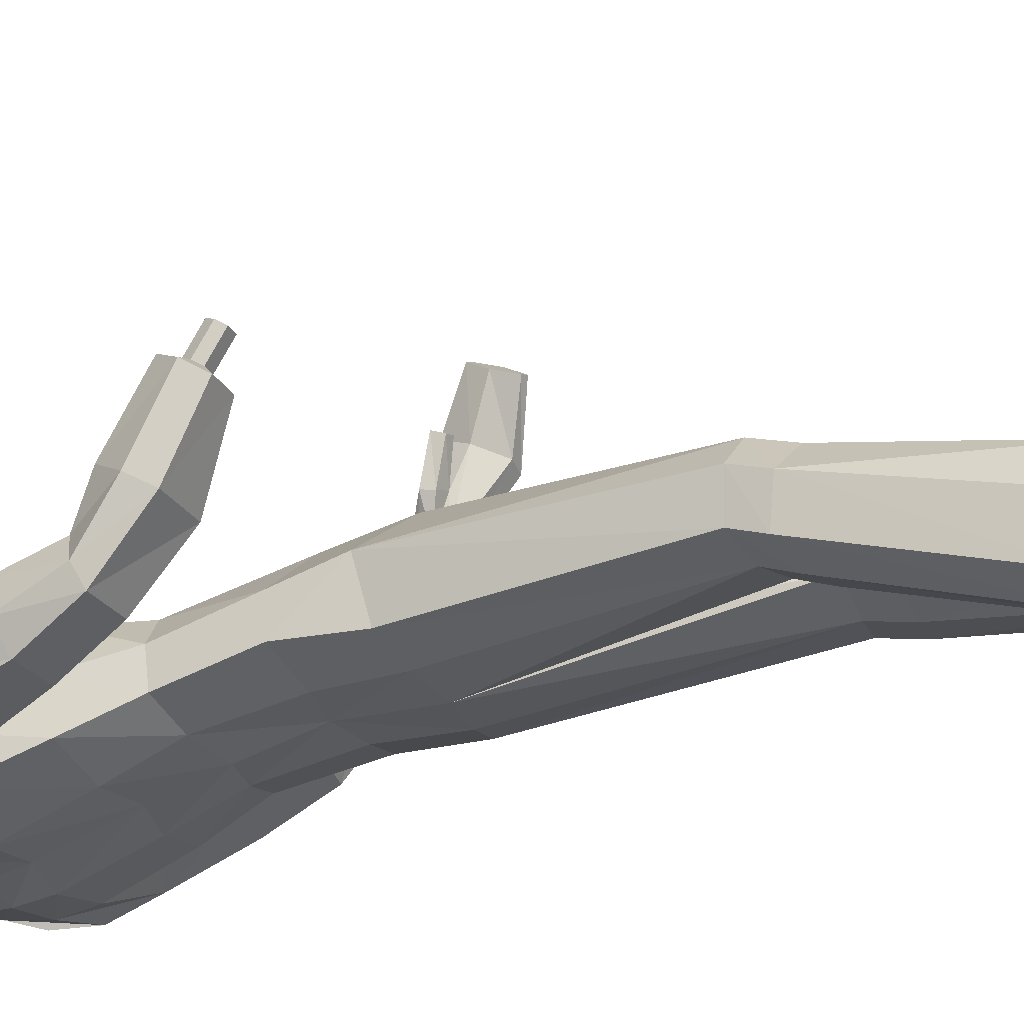
<metadata>
{"format":"obj","ext":"obj","renderer":"f3d","projection":"perspective","resolution":1024,"background":"white","views":[{"elev":-28.3,"azim":-65.0,"up":"+Z"}]}
</metadata>
<code>
o MilkShape3D_Mesh
v 0.03299 0.8519 -0.1513
v 0.04529 0.8562 -0.1554
v 0.03884 0.867 -0.1403
v 0.03603 0.8671 -0.1398
v 0.0578 0.7917 -0.1442
v 0.0638 0.8351 -0.161
v 0.03329 0.7942 -0.1306
v 0.03335 0.9088 -0.1681
v 0.03625 0.9086 -0.1686
v 0.03917 0.9019 -0.1678
v 0.06764 0.889 -0.1825
v 0.07298 0.8623 -0.1727
v 0.08599 0.8759 -0.1884
v 0.08684 0.902 -0.2158
v 0.06857 0.9054 -0.1934
v 0.06861 0.9213 -0.1867
v 0.0335 0.9381 -0.1769
v 0.0758 0.9502 -0.2157
v 0.03069 0.9713 -0.2032
v 0.02193 0.7692 -0.1841
v 0.04876 0.7682 -0.1893
v 0.01182 0.6963 -0.1711
v 0.05699 0.7266 -0.1969
v 0.07084 0.9718 -0.244
v 0.02605 0.9886 -0.2341
v 0.06843 0.8038 -0.2602
v 0.07531 0.8216 -0.2048
v 0.06196 0.7818 -0.251
v 0.07345 0.7236 -0.2778
v 0.09043 0.8892 -0.3028
v 0.08566 0.885 -0.2773
v 0.08698 0.8618 -0.3125
v 0.08538 0.8466 -0.2662
v 0.0905 0.83 -0.2829
v 0.08241 0.8305 -0.2814
v 0.08982 0.8712 -0.2316
v 0.06662 0.8449 -0.3155
v 0.07889 0.8623 -0.311
v 0.06005 0.8747 -0.3357
v 0.08234 0.8897 -0.3013
v 0.05908 0.9391 -0.342
v 0.07168 0.969 -0.2986
v 0.03783 0.7754 -0.2818
v 0.03837 0.7991 -0.2867
v 0.03714 0.8231 -0.3013
v 0.0443 0.8279 -0.2971
v 0.001913 0.8427 -0.3172
v -0.001753 0.8722 -0.3468
v -0.001335 0.9186 -0.3599
v 0.002407 0.9588 -0.3528
v 0.01474 0.9934 -0.2972
v 0.002683 0.8212 -0.3059
v 0.003264 0.794 -0.2938
v 0.001864 0.7676 -0.2927
v 0.0776 0.7071 -0.3106
v 0.01178 0.6947 -0.3218
v -0.003167 0.7219 -0.3049
v 0.03321 0.8673 -0.1393
v 0.02064 0.8577 -0.1508
v 0.005437 0.7949 -0.1346
v -0.001013 0.839 -0.1491
v 0.03045 0.9089 -0.1676
v 0.02725 0.9026 -0.1656
v -0.0059 0.8934 -0.169
v -0.01049 0.8674 -0.1574
v -0.02652 0.8827 -0.1677
v -0.03397 0.9094 -0.1936
v -0.008688 0.9101 -0.1792
v -0.004492 0.9257 -0.1732
v -0.01805 0.9559 -0.1984
v -0.004915 0.7715 -0.1794
v -0.03349 0.7264 -0.1969
v -0.02098 0.9774 -0.2272
v -0.02878 0.8279 -0.1856
v -0.04413 0.8107 -0.2395
v -0.03742 0.7879 -0.2327
v -0.04999 0.7233 -0.2778
v -0.0731 0.8715 -0.2831
v -0.0567 0.8937 -0.2512
v -0.06965 0.8989 -0.2733
v -0.06958 0.8397 -0.2535
v -0.05698 0.8552 -0.24
v -0.0615 0.8393 -0.2549
v -0.04597 0.8794 -0.2067
v -0.06501 0.8711 -0.2846
v -0.05727 0.8524 -0.2927
v -0.05484 0.8817 -0.3146
v -0.06156 0.8984 -0.2748
v -0.04863 0.9457 -0.3222
v -0.04142 0.9759 -0.2778
v -0.02674 0.7793 -0.2699
v -0.0262 0.803 -0.2749
v -0.032 0.8325 -0.283
v -0.02743 0.827 -0.2894
v -0.05408 0.7068 -0.3106
v 0.3659 0.2365 0.2852
v 0.3585 0.2717 0.1592
v 0.3391 0.2689 0.1647
v 0.3927 0.1952 0.261
v 0.3692 0.2417 0.1435
v 0.3315 0.1914 0.2683
v 0.3293 0.2162 0.2117
v 0.3322 0.2197 0.1443
v 0.3472 0.1456 0.2451
v 0.3649 0.2229 0.1382
v 0.3764 0.148 0.2397
v 0.3246 0.1844 0.3708
v 0.3415 0.2346 0.2883
v 0.3125 0.1878 0.3651
v 0.3074 0.1559 0.3456
v 0.3304 0.149 0.3583
v 0.313 0.1182 0.332
v 0.3243 0.1153 0.3368
v 0.3395 0.2531 0.2295
v 0.2956 0.2045 0.2667
v 0.3124 0.2231 0.2817
v 0.2925 0.2231 0.2737
v 0.3118 0.2025 0.2718
v 0.301 0.2404 0.2053
v 0.3342 0.2572 0.1608
v 0.3293 0.237 0.1524
v 0.3054 0.2213 0.2026
v 0.3247 0.2493 0.2334
v 0.2187 0.6663 -0.2494
v 0.2551 0.5966 -0.2806
v 0.214 0.6432 -0.2943
v 0.254 0.6417 -0.2133
v 0.2878 0.5394 -0.2058
v 0.2758 0.5756 -0.1707
v 0.2736 0.5315 -0.2459
v 0.1747 0.6117 -0.3023
v 0.1746 0.6766 -0.2912
v 0.1746 0.6741 -0.2197
v 0.1747 0.6391 -0.168
v 0.1748 0.5716 -0.1554
v 0.1748 0.5528 -0.2937
v 0.1886 0.5498 -0.1531
v 0.1749 0.5287 -0.2356
v 0.1887 0.5228 -0.1958
v 0.1888 0.5018 -0.2291
v 0.2971 0.4819 -0.1045
v 0.2223 0.4723 -0.09862
v 0.2074 0.4385 -0.1466
v 0.3147 0.4537 -0.1555
v 0.2225 0.4166 -0.1866
v 0.2951 0.426 -0.1924
v 0.3106 0.3864 -0.06177
v 0.2675 0.3785 -0.05691
v 0.2452 0.3522 -0.09468
v 0.3337 0.3649 -0.1023
v 0.2512 0.3346 -0.1259
v 0.3238 0.3433 -0.1312
v 0.3298 0.368 0.004292
v 0.2784 0.3637 0.01285
v 0.2521 0.3128 -0.007048
v 0.3577 0.3202 -0.02076
v 0.2596 0.2748 -0.02581
v 0.3462 0.2798 -0.0353
v -0.2934 0.175 0.09021
v -0.2715 0.1893 0.09983
v -0.2865 0.1891 0.09884
v -0.2624 0.176 0.09148
v -0.2869 0.1628 0.08286
v -0.2671 0.1634 0.08379
v -0.2681 0.2166 0.06142
v -0.2832 0.2163 0.06043
v -0.29 0.2023 0.0518
v -0.2591 0.2032 0.05307
v -0.2836 0.19 0.04445
v -0.2638 0.1906 0.04539
v -0.2554 0.2411 0.0688
v -0.2932 0.2404 0.06632
v -0.3102 0.2053 0.04474
v -0.2328 0.2076 0.04792
v -0.2941 0.1747 0.02637
v -0.2446 0.1761 0.02871
v 0.1587 -0.9801 0.06807
v 0.1394 -0.9817 0.01515
v 0.2382 -0.9805 0.05596
v 0.2559 -0.9827 -0.01969
v 0.1492 -0.9859 -0.1605
v 0.236 -0.9862 -0.1704
v 0.1954 -0.9868 -0.1898
v 0.159 -0.8933 -0.09549
v 0.1342 -0.7257 -0.07124
v 0.1143 -0.7294 -0.1005
v 0.1476 -0.8975 -0.1308
v 0.196 -0.8882 -0.1003
v 0.1925 -0.7198 -0.07865
v 0.2054 -0.8887 -0.1439
v 0.2055 -0.7194 -0.1211
v 0.1111 -0.7368 -0.17
v 0.1767 -0.8963 -0.162
v 0.2018 -0.7245 -0.1768
v 0.1593 -0.7328 -0.1869
v 0.1567 -0.9553 0.06733
v 0.1375 -0.9569 0.01441
v 0.2362 -0.9557 0.05522
v 0.2539 -0.958 -0.02195
v 0.1478 -0.9638 -0.1612
v 0.2346 -0.9641 -0.1711
v 0.194 -0.9647 -0.1905
v -0.212 -0.9841 -0.1357
v -0.1133 -0.9793 -0.1763
v -0.1325 -0.9855 -0.1237
v -0.2297 -0.9752 -0.2109
v -0.123 -0.9578 -0.3507
v -0.2099 -0.9567 -0.3605
v -0.1692 -0.9544 -0.3798
v -0.08813 -0.7153 -0.2423
v -0.108 -0.7181 -0.2129
v -0.1329 -0.8763 -0.2734
v -0.1214 -0.8727 -0.3087
v -0.1663 -0.7107 -0.2188
v -0.1699 -0.8702 -0.2769
v -0.1793 -0.701 -0.2602
v -0.1793 -0.8612 -0.3196
v -0.08492 -0.7072 -0.3117
v -0.1506 -0.8646 -0.3389
v -0.1756 -0.6937 -0.3156
v -0.1331 -0.6996 -0.3272
v -0.1305 -0.9609 -0.1208
v -0.1113 -0.9547 -0.1734
v -0.2101 -0.9595 -0.1328
v -0.2278 -0.9505 -0.2095
v -0.1217 -0.9359 -0.3481
v -0.2085 -0.9347 -0.3579
v -0.1678 -0.9324 -0.3772
v 0.01327 0.04317 -0.03811
v 0.07939 0.06367 -0.03771
v 0.01308 0.1774 -0.04244
v 0.08266 0.1782 -0.06118
v 0.1617 0.09914 -0.1124
v 0.1539 0.2016 -0.1315
v 0.1544 0.07761 -0.201
v 0.1589 0.1943 -0.1934
v 0.07462 -0.3357 -0.0567
v 0.01342 -0.03145 -0.0601
v 0.1043 -0.3312 -0.02235
v 0.175 -0.3243 -0.03564
v 0.2109 -0.3231 -0.08094
v 0.01338 -0.02698 -0.1627
v 0.06982 -0.3443 -0.1382
v 0.2053 -0.3289 -0.1463
v 0.1095 -0.3893 -0.02962
v 0.07977 -0.3927 -0.06789
v 0.1774 -0.3854 -0.04614
v 0.2161 -0.3801 -0.09213
v 0.07497 -0.4014 -0.1494
v 0.2105 -0.386 -0.1575
v 0.118 -0.7114 -0.04816
v 0.08835 -0.7166 -0.08955
v 0.2052 -0.7032 -0.05862
v 0.2246 -0.7028 -0.1186
v 0.08355 -0.7271 -0.1878
v 0.2191 -0.71 -0.1974
v 0.1373 -0.751 -0.05236
v 0.2336 -0.7681 -0.1532
v 0.2556 -0.7956 -0.06877
v 0.09194 -0.7757 -0.02466
v 0.06997 -0.7845 -0.1241
v -0.05295 0.06339 -0.03768
v -0.05672 0.1779 -0.06115
v -0.1354 0.0985 -0.1123
v -0.1281 0.201 -0.1314
v -0.1331 0.1937 -0.1933
v -0.1281 0.077 -0.2009
v -0.04846 -0.3396 -0.1146
v -0.07815 -0.3402 -0.07999
v -0.1489 -0.3314 -0.09212
v -0.1847 -0.3236 -0.1368
v -0.04366 -0.3364 -0.1965
v -0.1792 -0.32 -0.2023
v -0.0833 -0.3991 -0.09835
v -0.05361 -0.394 -0.1364
v -0.1513 -0.3917 -0.1136
v -0.1899 -0.3764 -0.1573
v -0.04881 -0.3846 -0.2179
v -0.1843 -0.3677 -0.2224
v -0.09188 -0.7092 -0.1872
v -0.06219 -0.7052 -0.2288
v -0.1791 -0.6989 -0.1956
v -0.1985 -0.6854 -0.2541
v -0.05739 -0.6938 -0.3269
v -0.1929 -0.675 -0.3325
v -0.1111 -0.747 -0.2
v -0.2075 -0.7415 -0.3022
v -0.2294 -0.7869 -0.2258
v -0.06578 -0.7771 -0.1784
v -0.04381 -0.7639 -0.2774
v 0.01318 0.05827 -0.2245
v 0.01308 0.195 -0.2181
v 0.08848 0.06786 -0.2203
v 0.08104 0.1842 -0.2172
v 0.1419 -0.3392 -0.158
v 0.147 -0.3963 -0.1692
v 0.1556 -0.7216 -0.2116
v 0.1924 -0.7883 -0.2151
v 0.1194 -0.759 -0.221
v -0.06216 0.06754 -0.2203
v -0.05522 0.1839 -0.2172
v -0.1157 -0.3285 -0.2154
v -0.1209 -0.3752 -0.2361
v -0.1295 -0.6832 -0.3489
v -0.1663 -0.7475 -0.367
v -0.09325 -0.7176 -0.3663
v 0.01257 0.3628 -0.07237
v 0.09627 0.3538 -0.1064
v 0.1153 0.4612 -0.1
v 0.01233 0.471 -0.07627
v 0.126 0.5773 -0.1217
v 0.01206 0.5925 -0.09894
v 0.1286 0.6528 -0.1738
v 0.143 0.342 -0.1577
v 0.1592 0.4473 -0.1774
v 0.1275 0.7042 -0.2253
v -0.07111 0.3534 -0.1063
v -0.09057 0.4608 -0.09998
v -0.1018 0.5768 -0.1216
v -0.1047 0.6523 -0.1738
v -0.1178 0.3414 -0.1576
v -0.1345 0.4467 -0.1773
v -0.1506 0.5709 -0.1553
v -0.1508 0.6384 -0.1679
v -0.1509 0.6734 -0.2196
v -0.1039 0.7037 -0.2252
v -0.1506 0.528 -0.2355
v -0.1509 0.6759 -0.2911
v -0.1553 0.5351 -0.1645
v 0.148 0.3324 -0.2168
v 0.1643 0.432 -0.2548
v 0.08073 0.3241 -0.2374
v 0.08051 0.4248 -0.2754
v 0.08022 0.5523 -0.3192
v 0.0801 0.607 -0.3254
v 0.07997 0.6693 -0.3231
v 0.01264 0.3081 -0.2444
v 0.01241 0.4109 -0.2709
v 0.01211 0.543 -0.3115
v 0.01199 0.6008 -0.3223
v 0.01186 0.6605 -0.3234
v -0.1228 0.3318 -0.2168
v -0.1395 0.4313 -0.2547
v -0.1506 0.5521 -0.2936
v -0.05552 0.3238 -0.2373
v -0.05575 0.4245 -0.2754
v -0.05604 0.552 -0.3192
v -0.1508 0.611 -0.3022
v -0.05616 0.6067 -0.3254
v -0.05629 0.669 -0.323
v -0.1555 0.516 -0.2113
v -0.1938 0.6494 -0.2861
v -0.2308 0.5981 -0.2794
v -0.1979 0.6639 -0.2377
v -0.2297 0.6307 -0.2053
v -0.2449 0.5568 -0.1743
v -0.2559 0.5265 -0.2148
v -0.2431 0.5267 -0.2562
v -0.1557 0.5011 -0.2478
v -0.2564 0.4517 -0.1251
v -0.181 0.4469 -0.1235
v -0.166 0.4233 -0.1771
v -0.2744 0.4315 -0.1796
v -0.1814 0.4075 -0.2199
v -0.2547 0.4122 -0.2214
v -0.2613 0.3494 -0.09943
v -0.2176 0.3442 -0.09749
v -0.1952 0.3266 -0.1401
v -0.2847 0.3337 -0.1423
v -0.2015 0.3143 -0.1737
v -0.2746 0.3182 -0.1749
v -0.2743 0.3165 -0.03241
v -0.2224 0.3156 -0.02699
v -0.1932 0.271 -0.05594
v -0.2997 0.2708 -0.0635
v -0.1987 0.2358 -0.08018
v -0.2857 0.2344 -0.08481
f 1 2 3
f 4 1 3
f 1 5 6
f 1 6 2
f 5 1 7
f 3 8 4
f 3 9 8
f 3 2 10
f 10 9 3
f 2 11 10
f 2 6 12
f 12 11 2
f 12 13 11
f 13 14 11
f 10 11 15
f 11 14 15
f 14 16 15
f 15 16 10
f 16 9 10
f 9 17 8
f 9 16 17
f 16 18 17
f 18 19 17
f 16 14 18
f 20 5 7
f 20 21 5
f 20 22 21
f 22 23 21
f 19 24 25
f 19 18 24
f 5 26 27
f 5 21 26
f 21 28 26
f 21 23 28
f 23 29 28
f 30 31 32
f 33 34 32
f 31 33 32
f 33 26 35
f 33 36 27
f 27 6 5
f 6 27 12
f 27 36 13
f 27 13 12
f 36 14 13
f 27 26 33
f 36 33 31
f 35 37 38
f 37 39 38
f 39 40 38
f 39 41 40
f 40 41 42
f 42 24 31
f 24 18 31
f 42 31 40
f 18 14 31
f 31 14 36
f 28 29 43
f 28 43 26
f 43 44 26
f 26 44 35
f 44 45 46
f 46 37 35
f 45 47 37
f 47 39 37
f 47 48 39
f 48 49 39
f 49 41 39
f 41 49 50
f 42 41 50
f 50 51 42
f 51 25 42
f 25 24 42
f 46 35 44
f 46 45 37
f 45 52 47
f 44 53 45
f 53 52 45
f 43 53 44
f 43 54 53
f 55 56 57
f 29 55 43
f 55 57 43
f 57 54 43
f 33 35 34
f 30 40 31
f 34 35 38
f 34 38 32
f 32 38 40
f 32 40 30
f 59 1 58
f 1 4 58
f 1 60 7
f 1 61 60
f 1 59 61
f 4 8 58
f 8 62 58
f 63 59 58
f 58 62 63
f 63 64 59
f 65 61 59
f 59 64 65
f 64 66 65
f 64 67 66
f 68 64 63
f 68 67 64
f 68 69 67
f 63 69 68
f 63 62 69
f 8 17 62
f 17 69 62
f 17 70 69
f 17 19 70
f 70 67 69
f 7 60 20
f 60 71 20
f 71 22 20
f 71 72 22
f 25 73 19
f 73 70 19
f 74 75 60
f 75 71 60
f 75 76 71
f 76 72 71
f 76 77 72
f 78 79 80
f 78 81 82
f 78 82 79
f 83 75 82
f 74 84 82
f 60 61 74
f 65 74 61
f 66 84 74
f 65 66 74
f 66 67 84
f 82 75 74
f 79 82 84
f 85 86 83
f 85 87 86
f 85 88 87
f 88 89 87
f 90 89 88
f 79 73 90
f 79 70 73
f 88 79 90
f 79 67 70
f 84 67 79
f 91 77 76
f 75 91 76
f 75 92 91
f 83 92 75
f 93 94 92
f 83 86 93
f 86 47 94
f 86 87 47
f 87 48 47
f 87 49 48
f 87 89 49
f 50 49 89
f 50 89 90
f 90 51 50
f 90 25 51
f 90 73 25
f 92 83 93
f 86 94 93
f 47 52 94
f 94 53 92
f 94 52 53
f 92 53 91
f 53 54 91
f 57 56 95
f 91 95 77
f 91 57 95
f 91 54 57
f 81 83 82
f 79 88 80
f 85 83 81
f 78 85 81
f 88 85 78
f 80 88 78
f 96 97 98
f 99 100 97
f 99 97 96
f 101 102 103
f 101 103 104
f 104 103 105
f 104 105 106
f 106 105 100
f 106 100 99
f 107 96 108
f 107 108 109
f 109 108 101
f 109 101 110
f 111 99 96
f 111 96 107
f 110 101 104
f 110 104 112
f 112 104 106
f 112 106 113
f 113 106 99
f 113 99 111
f 108 96 114
f 98 114 96
f 115 116 117
f 101 108 102
f 115 118 116
f 114 102 108
f 119 120 121
f 119 121 122
f 119 98 120
f 119 114 98
f 123 114 119
f 122 121 102
f 102 114 123
f 117 119 122
f 117 122 115
f 116 123 119
f 116 119 117
f 115 122 102
f 115 102 118
f 118 102 123
f 118 123 116
f 102 121 103
f 107 109 110
f 107 110 111
f 111 110 112
f 111 112 113
f 124 125 126
f 124 127 125
f 128 127 129
f 125 128 130
f 127 128 125
f 125 131 132
f 125 132 126
f 124 132 133
f 126 132 124
f 124 133 134
f 124 134 127
f 127 134 135
f 127 135 129
f 130 136 131
f 130 131 125
f 129 135 137
f 137 138 139
f 139 136 140
f 140 136 130
f 141 129 137
f 141 137 142
f 142 137 139
f 142 139 143
f 144 128 129
f 144 129 141
f 143 139 140
f 143 140 145
f 145 140 130
f 145 130 146
f 146 130 128
f 146 128 144
f 147 141 142
f 147 142 148
f 148 142 143
f 148 143 149
f 150 144 141
f 150 141 147
f 149 143 145
f 149 145 151
f 151 145 146
f 151 146 152
f 152 146 144
f 152 144 150
f 153 147 148
f 153 148 154
f 154 148 149
f 154 149 155
f 156 150 147
f 156 147 153
f 155 149 151
f 155 151 157
f 157 151 152
f 157 152 158
f 158 152 150
f 158 150 156
f 97 153 154
f 97 154 98
f 98 154 155
f 98 155 121
f 100 156 153
f 100 153 97
f 121 155 157
f 121 157 103
f 103 157 158
f 103 158 105
f 105 158 156
f 105 156 100
f 159 160 161
f 159 162 160
f 159 163 162
f 162 163 164
f 160 165 166
f 160 166 161
f 161 166 167
f 161 167 159
f 162 168 165
f 162 165 160
f 159 167 169
f 159 169 163
f 163 169 170
f 163 170 164
f 164 170 168
f 164 168 162
f 165 171 172
f 165 172 166
f 166 172 173
f 166 173 167
f 168 174 171
f 168 171 165
f 167 173 175
f 167 175 169
f 169 175 176
f 169 176 170
f 170 176 174
f 170 174 168
f 177 178 179
f 178 180 179
f 178 181 180
f 181 182 180
f 181 183 182
f 184 185 186
f 184 186 187
f 188 189 185
f 188 185 184
f 190 191 189
f 190 189 188
f 187 186 192
f 187 192 193
f 190 194 191
f 193 194 190
f 193 192 195
f 193 195 194
f 196 184 187
f 196 187 197
f 198 188 184
f 198 184 196
f 199 190 188
f 199 188 198
f 200 187 193
f 197 187 200
f 201 193 190
f 201 190 199
f 200 193 202
f 202 193 201
f 177 196 197
f 177 197 178
f 179 198 196
f 179 196 177
f 180 199 198
f 180 198 179
f 178 197 200
f 178 200 181
f 182 201 199
f 182 199 180
f 181 200 202
f 181 202 183
f 183 202 201
f 183 201 182
f 203 204 205
f 203 206 204
f 206 207 204
f 206 208 207
f 208 209 207
f 210 211 212
f 213 210 212
f 211 214 215
f 212 211 215
f 214 216 217
f 215 214 217
f 218 210 213
f 219 218 213
f 216 220 217
f 217 220 219
f 221 218 219
f 220 221 219
f 213 212 222
f 223 213 222
f 212 215 224
f 222 212 224
f 215 217 225
f 224 215 225
f 219 213 226
f 226 213 223
f 217 219 227
f 225 217 227
f 228 219 226
f 227 219 228
f 223 222 205
f 204 223 205
f 222 224 203
f 205 222 203
f 224 225 206
f 203 224 206
f 226 223 204
f 207 226 204
f 225 227 208
f 206 225 208
f 228 226 207
f 209 228 207
f 227 228 209
f 208 227 209
f 229 230 231
f 230 232 231
f 230 233 232
f 233 234 232
f 233 235 236
f 236 234 233
f 237 229 238
f 239 229 237
f 239 230 229
f 240 230 239
f 240 233 230
f 241 233 240
f 237 238 242
f 237 242 243
f 244 235 233
f 244 233 241
f 245 239 237
f 245 237 246
f 247 240 239
f 247 239 245
f 248 241 240
f 248 240 247
f 246 237 243
f 246 243 249
f 250 244 241
f 250 241 248
f 251 245 246
f 251 246 252
f 253 247 245
f 253 245 251
f 253 248 247
f 254 248 253
f 252 246 249
f 252 249 255
f 256 250 248
f 256 248 254
f 185 251 252
f 185 252 186
f 189 253 251
f 189 251 185
f 191 254 253
f 191 253 189
f 186 252 255
f 186 255 192
f 194 256 254
f 194 254 191
f 257 253 251
f 254 258 256
f 253 259 254
f 260 251 252
f 261 252 255
f 231 262 229
f 231 263 262
f 263 264 262
f 263 265 264
f 266 267 264
f 264 265 266
f 238 229 268
f 268 229 269
f 229 262 269
f 269 262 270
f 262 264 270
f 270 264 271
f 242 238 268
f 272 242 268
f 264 267 273
f 271 264 273
f 268 269 274
f 275 268 274
f 269 270 276
f 274 269 276
f 270 271 277
f 276 270 277
f 272 268 275
f 278 272 275
f 271 273 279
f 277 271 279
f 275 274 280
f 281 275 280
f 274 276 282
f 280 274 282
f 276 277 282
f 282 277 283
f 278 275 281
f 284 278 281
f 277 279 285
f 283 277 285
f 281 280 211
f 210 281 211
f 280 282 214
f 211 280 214
f 282 283 216
f 214 282 216
f 284 281 210
f 218 284 210
f 283 285 220
f 216 283 220
f 280 282 286
f 285 287 283
f 283 288 282
f 281 280 289
f 284 281 290
f 291 292 293
f 293 292 294
f 293 294 236
f 236 235 293
f 295 293 235
f 295 235 244
f 243 242 291
f 295 291 293
f 243 291 295
f 249 243 295
f 249 295 296
f 296 295 244
f 296 244 250
f 255 249 296
f 255 296 297
f 297 296 250
f 297 250 256
f 192 255 297
f 192 297 195
f 195 297 256
f 195 256 194
f 297 256 298
f 297 299 255
f 300 292 291
f 301 292 300
f 266 301 300
f 300 267 266
f 267 300 302
f 273 267 302
f 291 242 272
f 300 291 302
f 302 291 272
f 302 272 278
f 303 302 278
f 273 302 303
f 279 273 303
f 303 278 284
f 304 303 284
f 279 303 304
f 285 279 304
f 304 284 218
f 221 304 218
f 285 304 221
f 220 285 221
f 305 285 304
f 284 306 304
f 307 232 308
f 231 232 307
f 308 309 307
f 307 309 310
f 309 311 310
f 310 311 312
f 311 22 312
f 311 313 22
f 232 234 308
f 308 234 314
f 314 309 308
f 314 315 309
f 315 135 309
f 309 135 311
f 135 134 311
f 134 313 311
f 313 134 133
f 313 133 316
f 313 316 23
f 22 313 23
f 138 135 315
f 133 132 316
f 316 132 29
f 316 29 23
f 137 135 138
f 317 263 307
f 307 263 231
f 307 318 317
f 310 318 307
f 310 319 318
f 312 319 310
f 312 22 319
f 22 320 319
f 317 265 263
f 321 265 317
f 317 318 321
f 318 322 321
f 318 323 322
f 319 323 318
f 319 324 323
f 319 320 324
f 325 324 320
f 326 325 320
f 72 326 320
f 72 320 22
f 322 323 327
f 326 328 325
f 77 328 326
f 72 77 326
f 327 323 329
f 234 330 314
f 234 236 330
f 330 315 314
f 330 331 315
f 331 138 315
f 138 331 136
f 236 294 330
f 294 332 330
f 332 331 330
f 332 333 331
f 333 136 331
f 333 334 136
f 334 131 136
f 334 335 131
f 335 132 131
f 335 336 132
f 132 336 55
f 55 29 132
f 294 292 332
f 292 337 332
f 337 333 332
f 337 338 333
f 338 334 333
f 338 339 334
f 339 335 334
f 339 340 335
f 340 336 335
f 340 341 336
f 341 55 336
f 341 56 55
f 139 138 136
f 321 342 265
f 342 266 265
f 321 322 342
f 322 343 342
f 322 327 343
f 344 343 327
f 342 301 266
f 342 345 301
f 342 343 345
f 343 346 345
f 343 344 346
f 344 347 346
f 344 348 347
f 348 349 347
f 348 328 349
f 328 350 349
f 95 350 328
f 328 77 95
f 345 292 301
f 345 337 292
f 345 346 337
f 346 338 337
f 346 347 338
f 347 339 338
f 347 349 339
f 349 340 339
f 349 350 340
f 350 341 340
f 350 95 341
f 95 56 341
f 344 327 351
f 352 353 354
f 353 355 354
f 356 355 357
f 358 357 353
f 353 357 355
f 328 348 353
f 352 328 353
f 354 328 352
f 355 324 354
f 323 324 355
f 356 323 355
f 348 344 358
f 353 348 358
f 329 323 356
f 351 327 329
f 359 344 351
f 358 344 359
f 329 356 360
f 361 329 360
f 351 329 361
f 362 351 361
f 356 357 363
f 360 356 363
f 359 351 362
f 364 359 362
f 358 359 364
f 365 358 364
f 357 358 365
f 363 357 365
f 361 360 366
f 367 361 366
f 362 361 367
f 368 362 367
f 360 363 369
f 366 360 369
f 364 362 368
f 370 364 368
f 365 364 370
f 371 365 370
f 363 365 371
f 369 363 371
f 367 366 372
f 373 367 372
f 368 367 373
f 374 368 373
f 366 369 375
f 372 366 375
f 370 368 374
f 376 370 374
f 371 370 376
f 377 371 376
f 369 371 377
f 375 369 377
f 373 372 172
f 171 373 172
f 374 373 171
f 174 374 171
f 372 375 173
f 172 372 173
f 376 374 174
f 176 376 174
f 377 376 176
f 175 377 176
f 375 377 175
f 173 375 175
f 325 328 354
f 324 325 354

</code>
